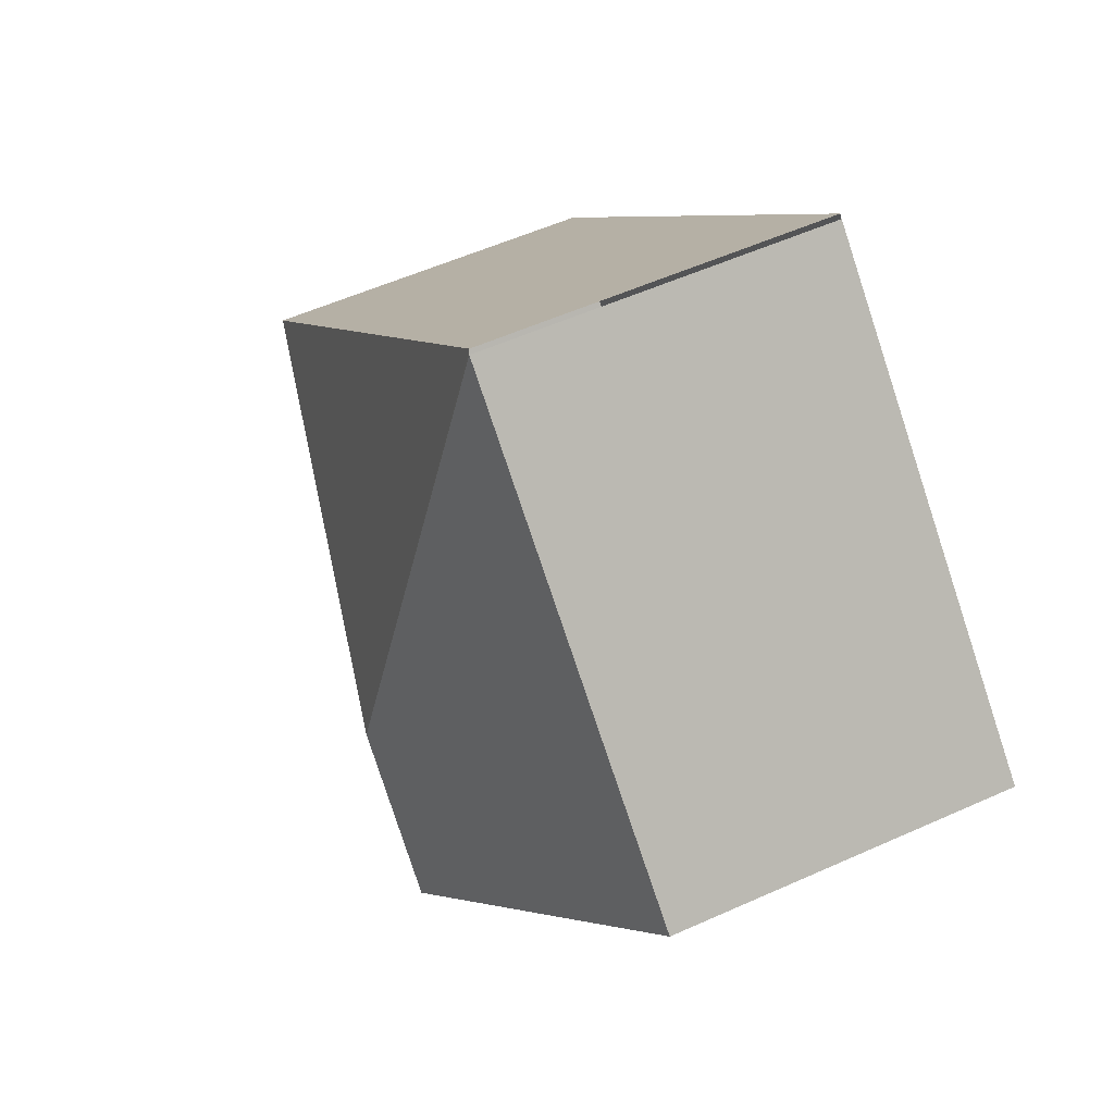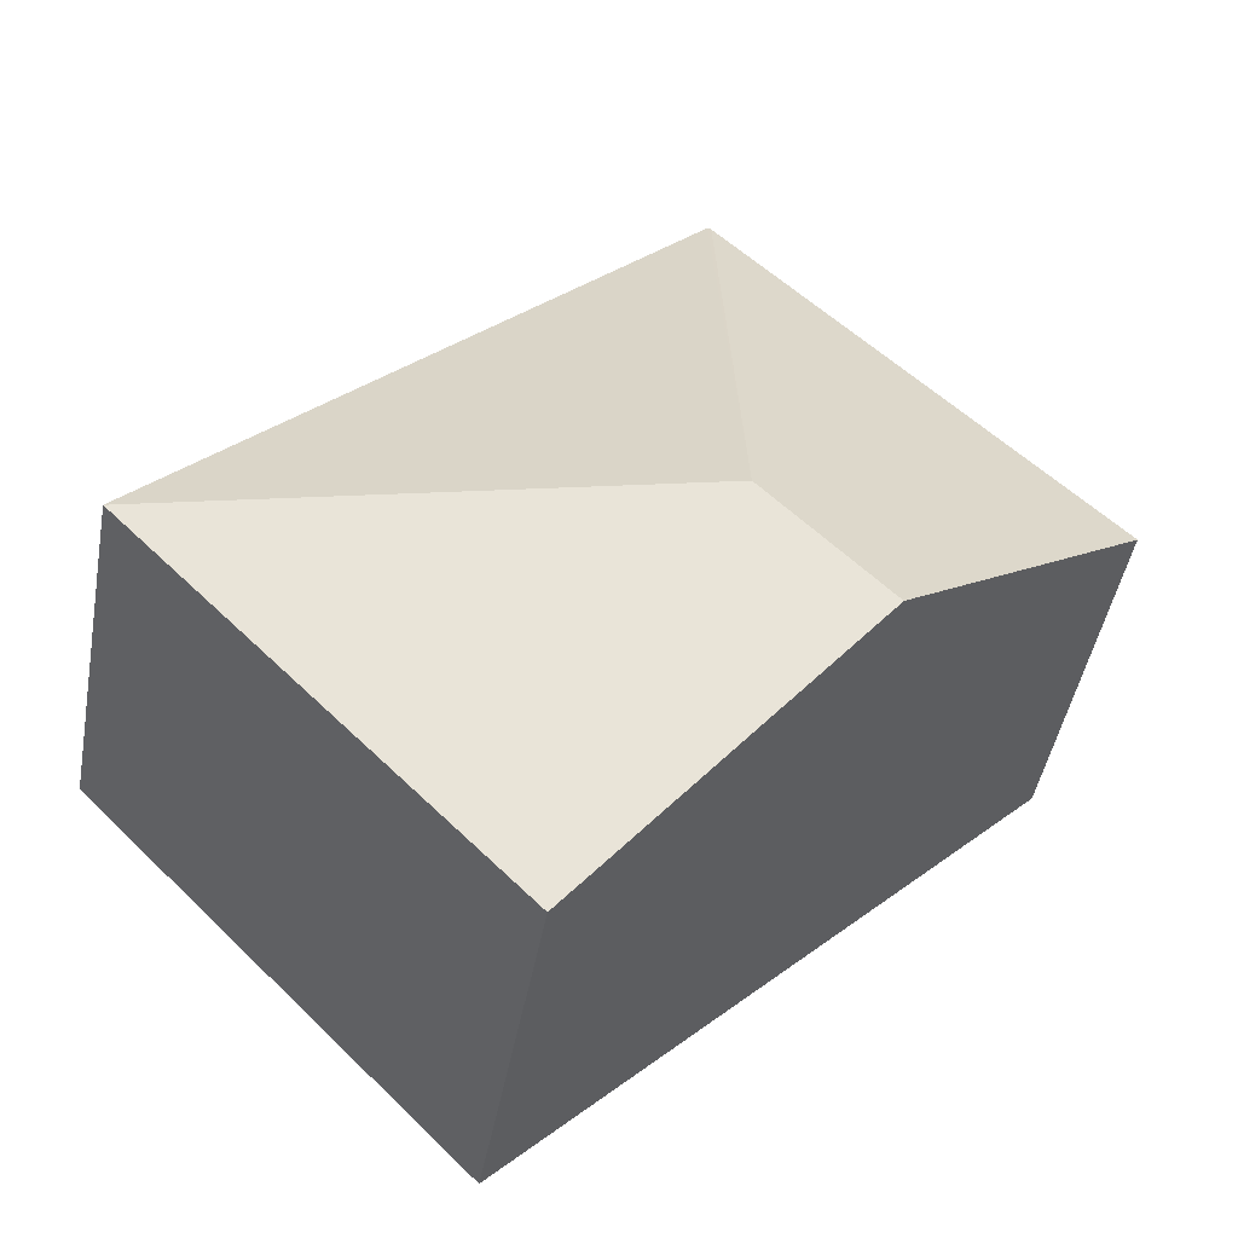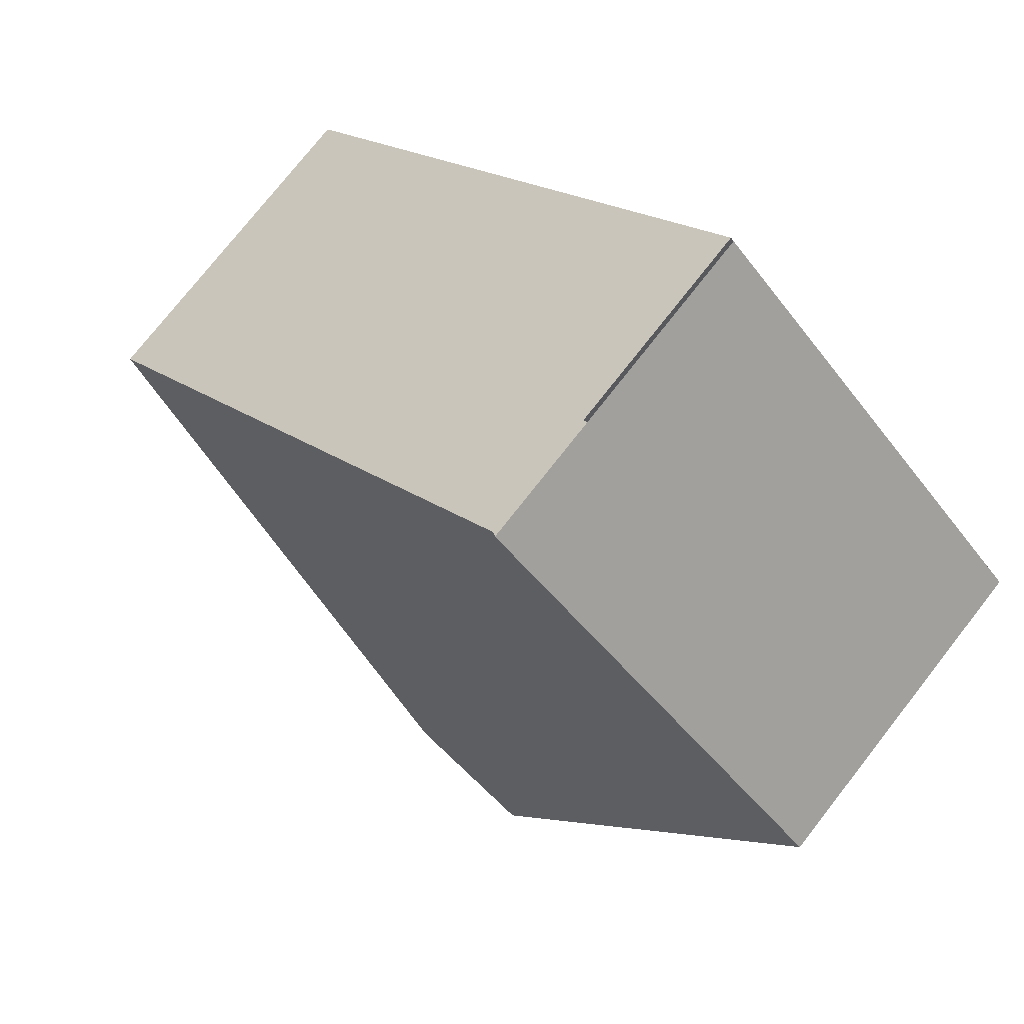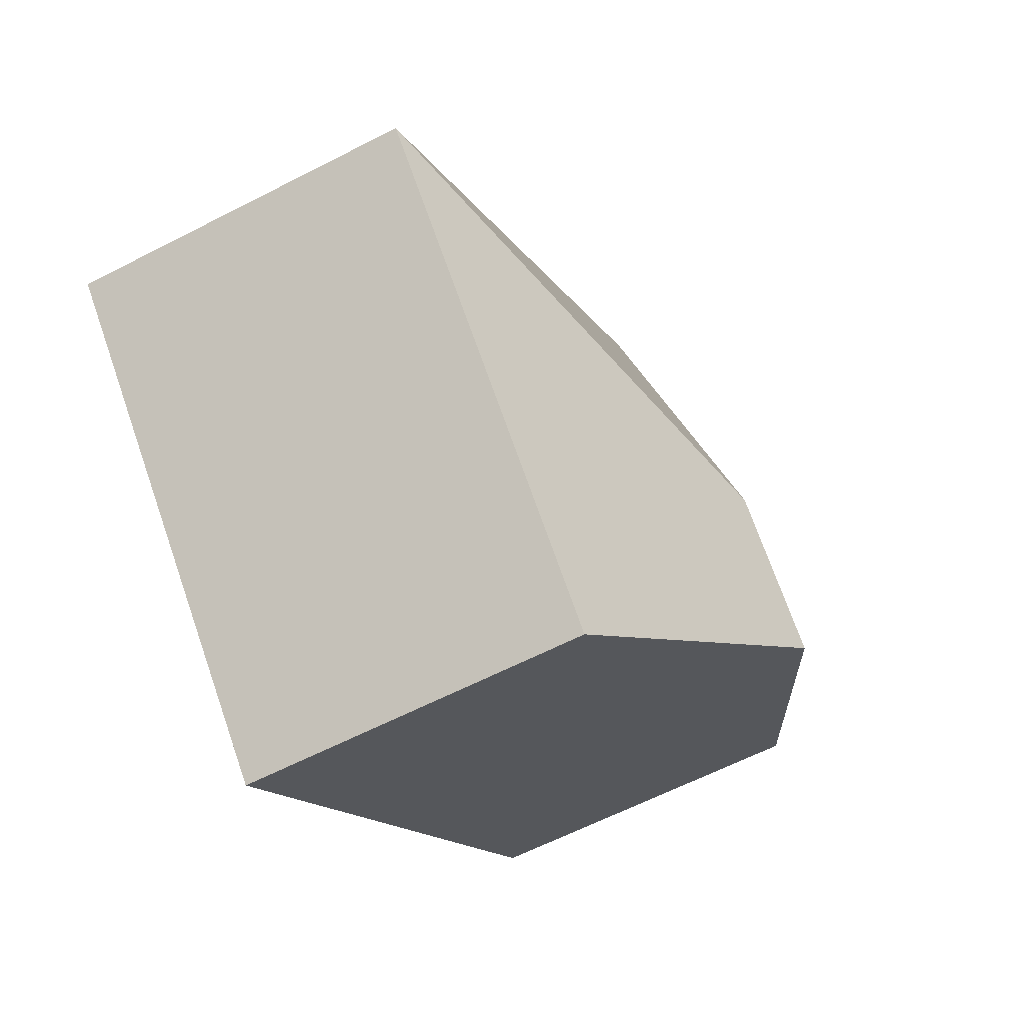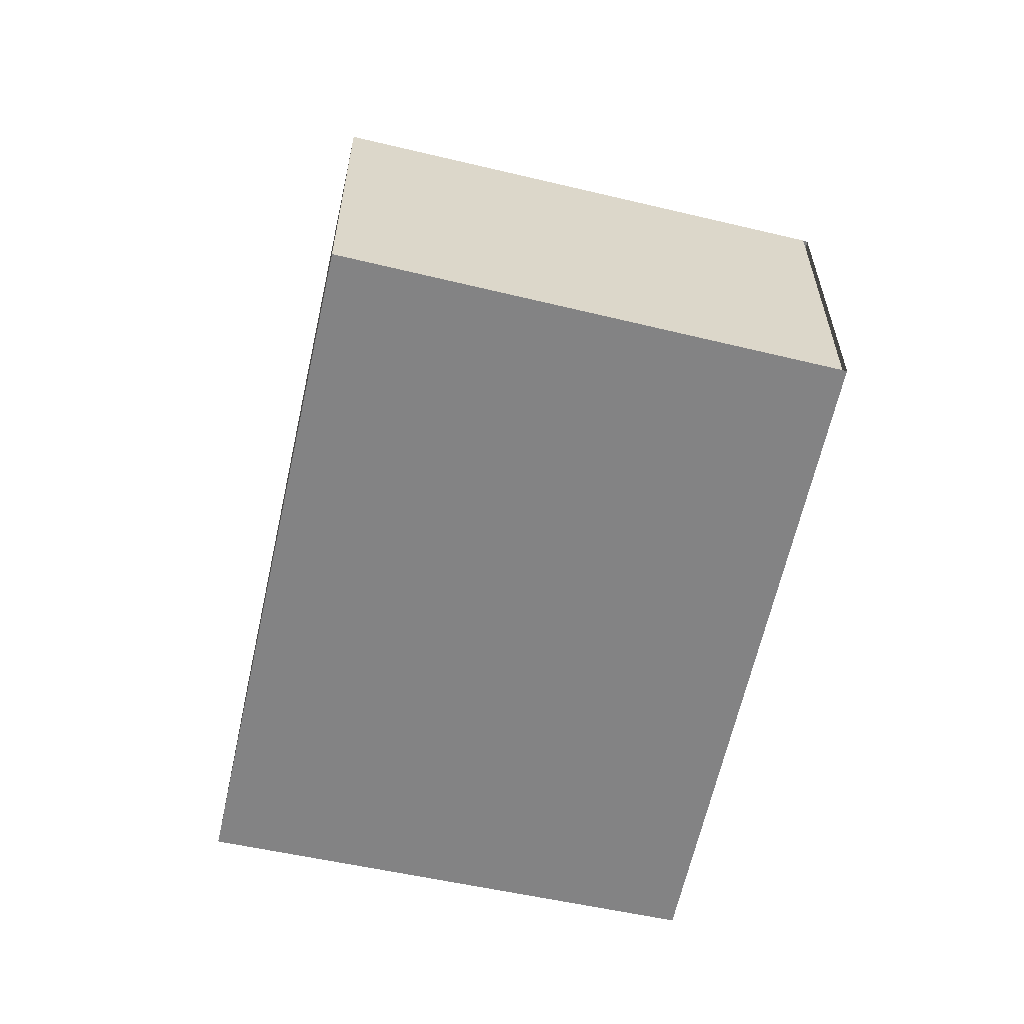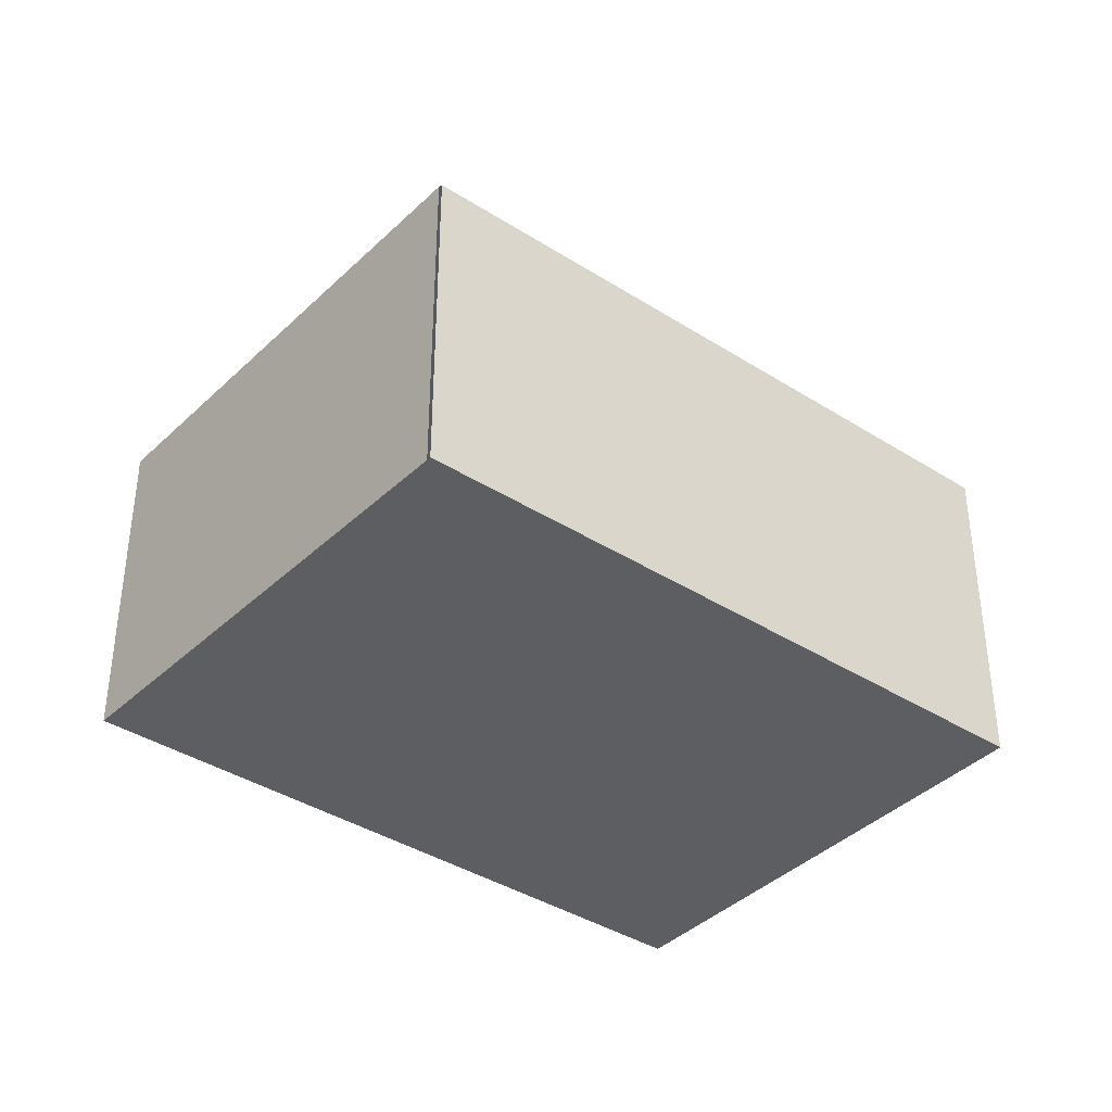
<metadata>
{"format":"obj","ext":"obj","renderer":"f3d","projection":"perspective","resolution":1024,"background":"white","views":[{"elev":54.4,"azim":-115.6,"up":"+Z"},{"elev":-46.3,"azim":169.7,"up":"+Z"},{"elev":76.0,"azim":-141.9,"up":"+Z"},{"elev":-61.6,"azim":117.7,"up":"+Z"},{"elev":-61.1,"azim":-57.7,"up":"+Y"},{"elev":-38.5,"azim":5.7,"up":"+Y"}]}
</metadata>
<code>
v  2.161 2.655 -0.8
v  0 1.94 1.188e-16
v  2.145 1.965 2.061
v  1.493 2.655 -1.476
v  2.164 1.956 2.08
v  5.076 1.954 -0.778
v  2.956 1.954 -2.922
v  2.956 1.789e-16 -2.922
v  1.493 9.038e-17 -1.476
v  0 0 0
v  2.145 -1.262e-16 2.061
v  2.164 -1.274e-16 2.08
v  5.076 4.764e-17 -0.778
g defaultobject
f 1 2 3
f 2 1 4
f 5 1 3
f 1 5 6
f 7 1 6
f 1 7 4
f 8 4 7
f 4 8 2
f 2 8 9
f 2 9 10
f 2 11 3
f 11 2 10
f 12 6 5
f 6 12 13
f 13 7 6
f 7 13 8
f 9 11 10
f 11 9 8
f 11 8 13
f 11 13 12

</code>
